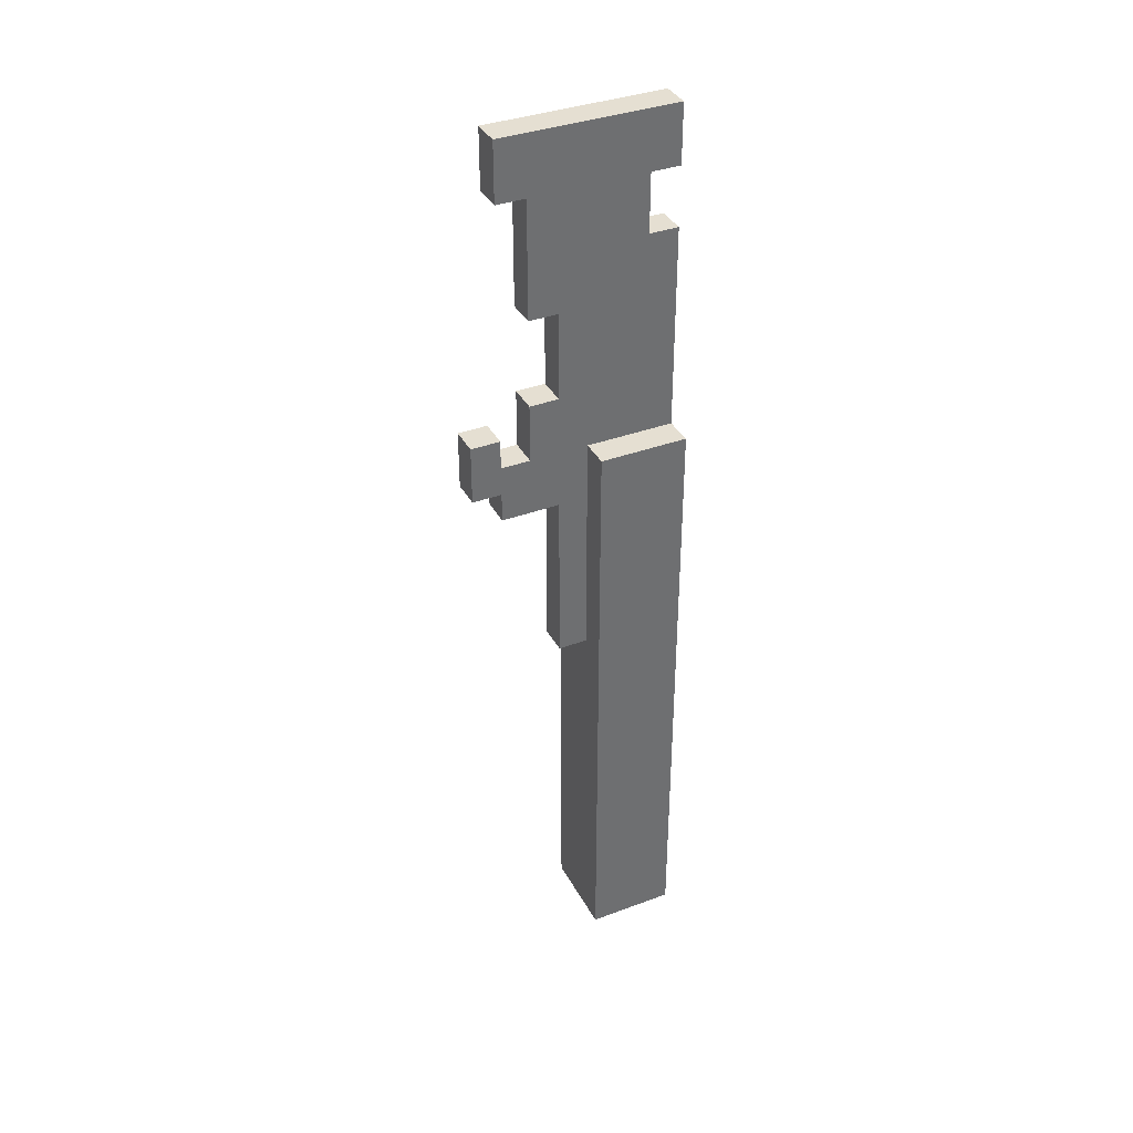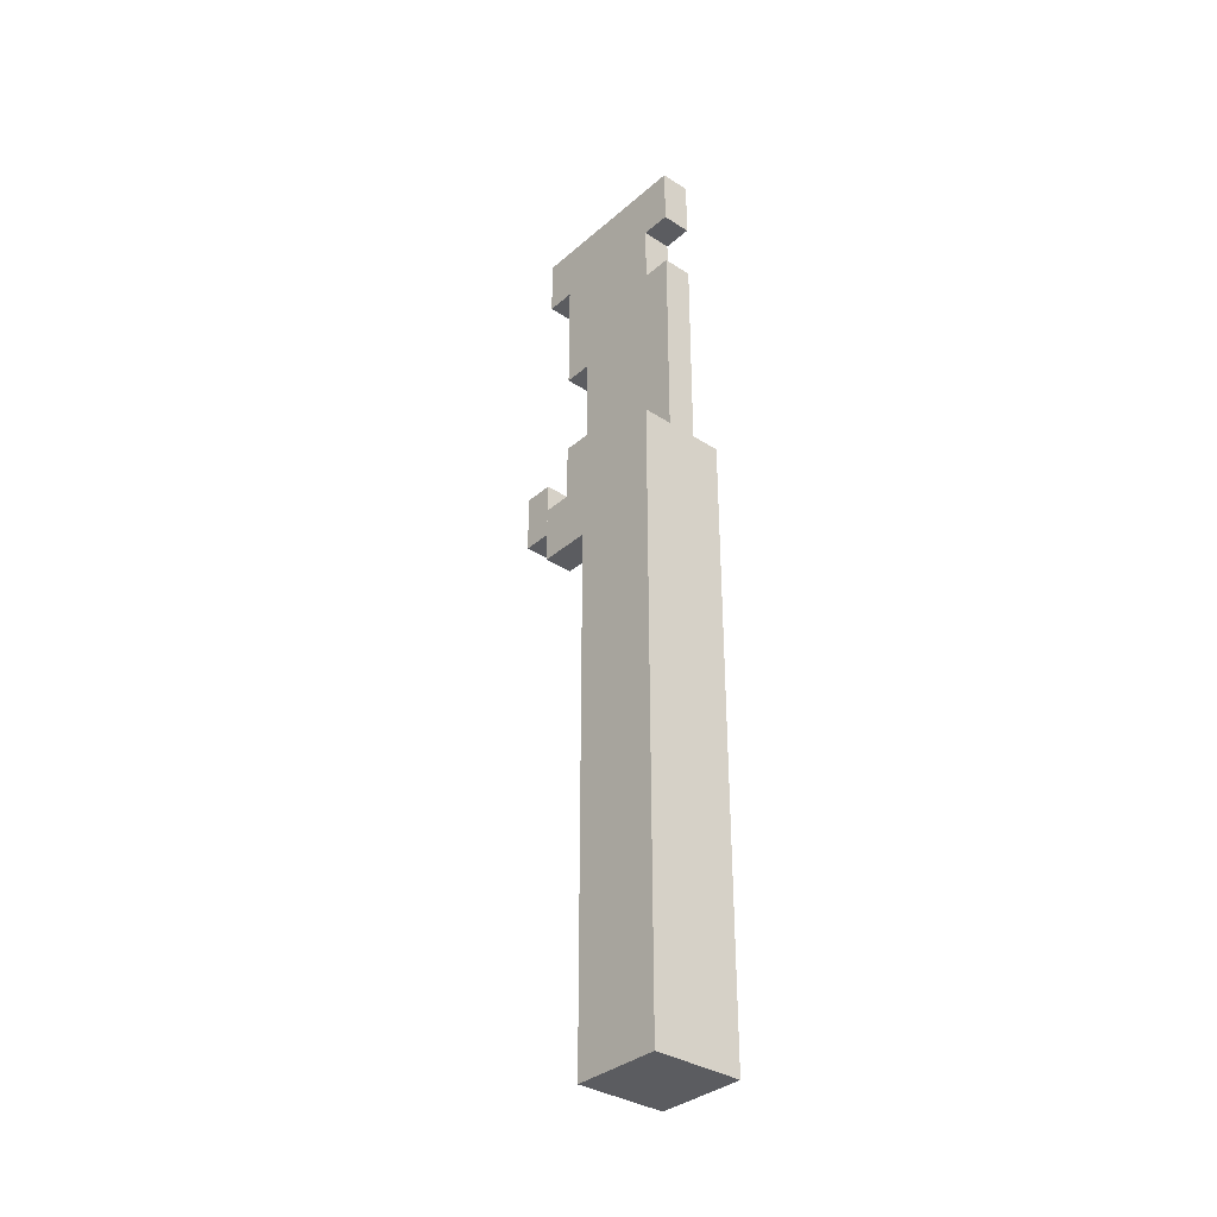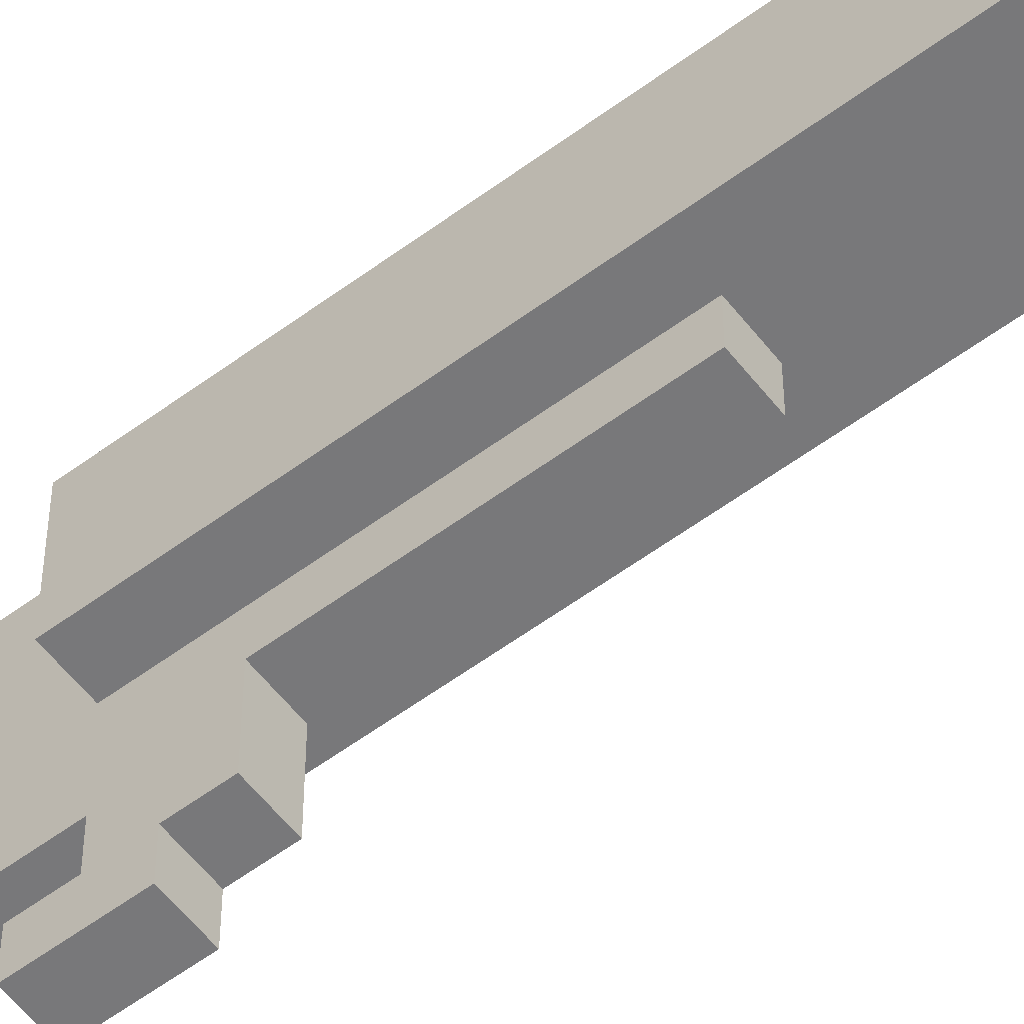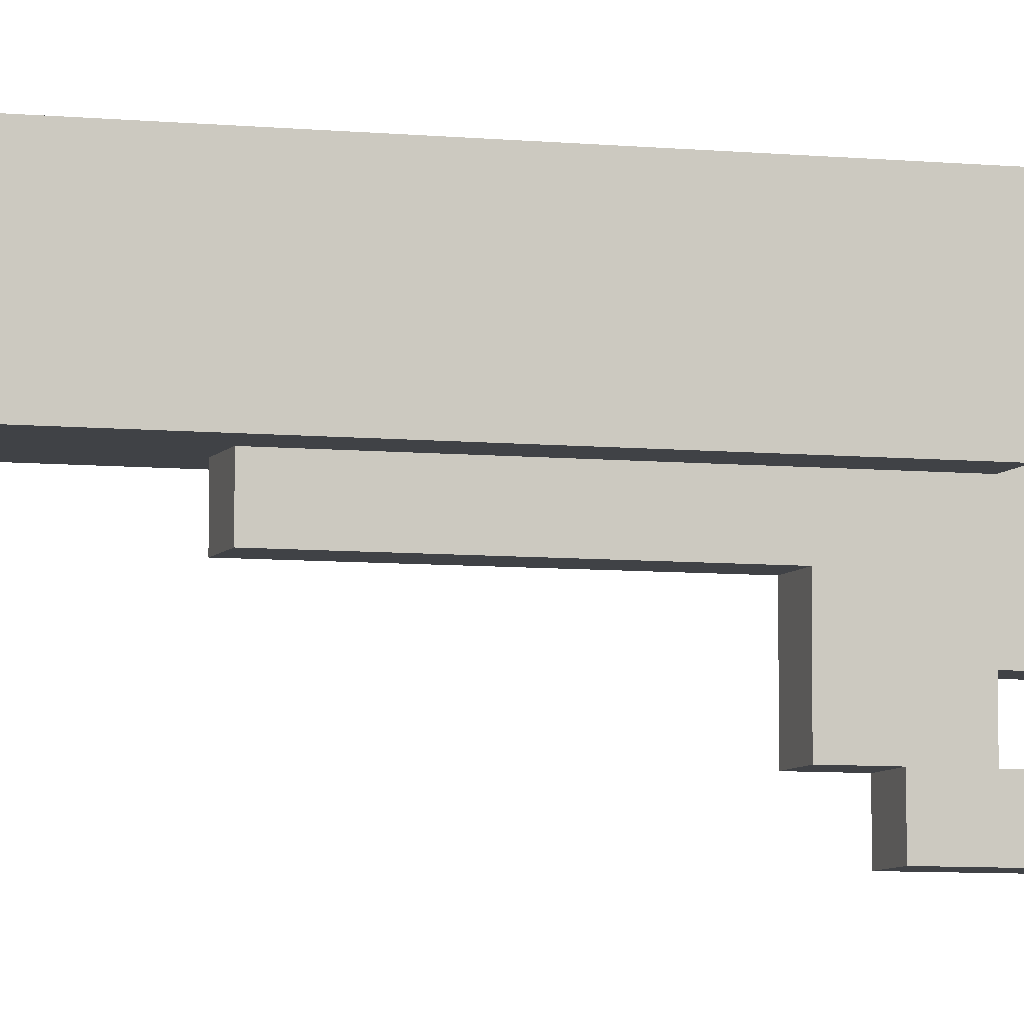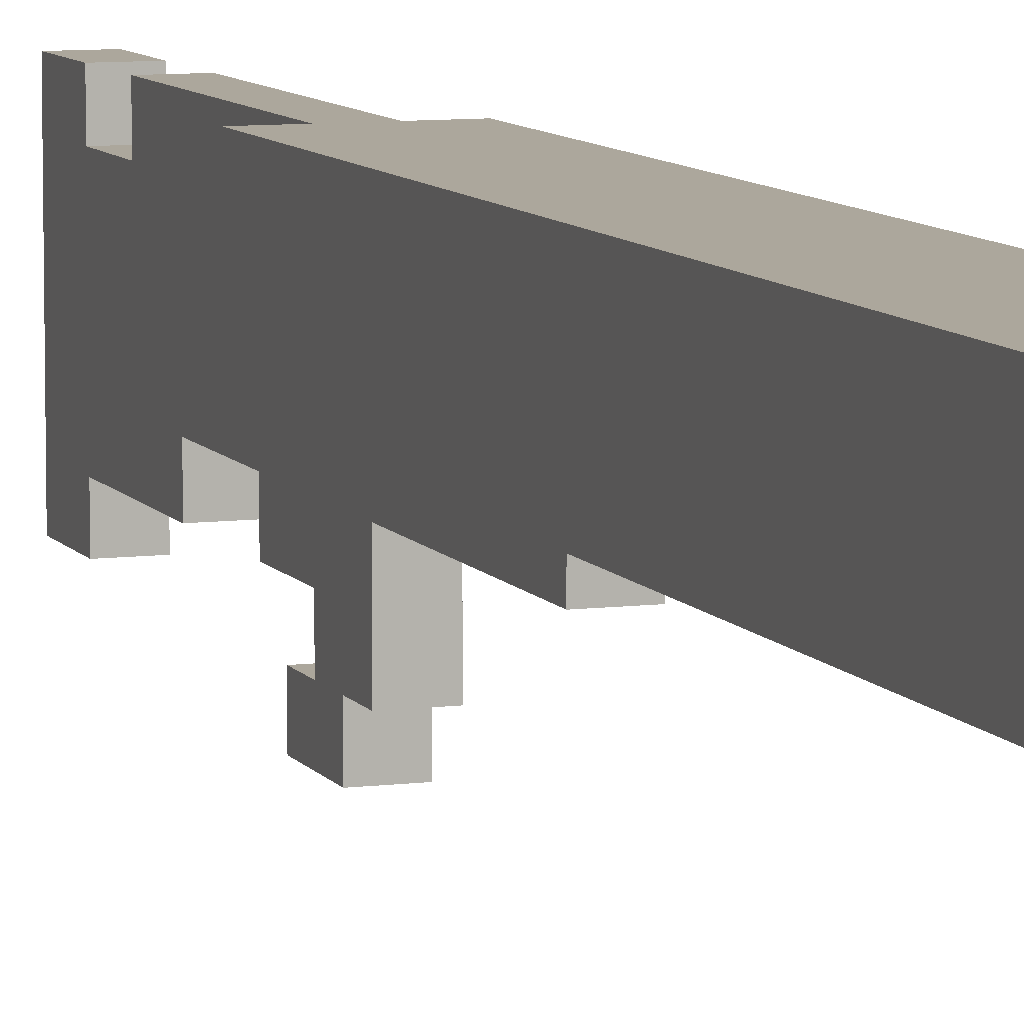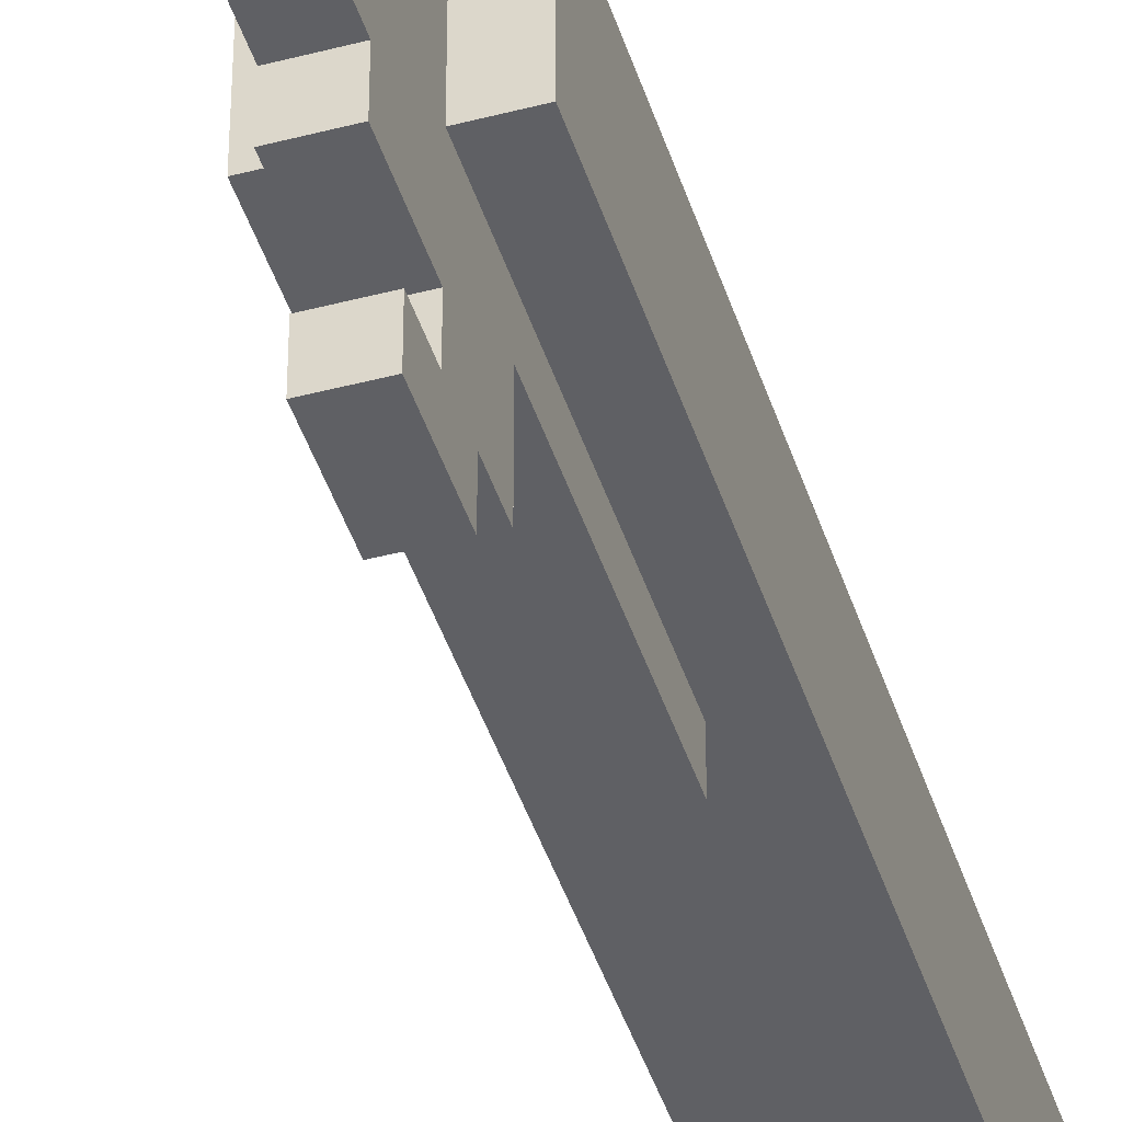
<metadata>
{"format":"obj","ext":"obj","renderer":"f3d","projection":"perspective","resolution":1024,"background":"white","views":[{"elev":37.3,"azim":64.5,"up":"+Z"},{"elev":-34.5,"azim":139.0,"up":"+Z"},{"elev":-57.5,"azim":127.6,"up":"+Y"},{"elev":-6.3,"azim":-107.3,"up":"+Y"},{"elev":8.4,"azim":160.7,"up":"+Y"},{"elev":-43.7,"azim":17.2,"up":"+Y"}]}
</metadata>
<code>
o bagguete_sniper_0
v 0.7308 -4.115 1.654
v 0.7308 -4.115 -8.846
v 0.7308 -5.615 1.654
v 0.7308 -5.615 -8.846
v -0.7692 -4.115 -8.846
v -0.7692 -4.115 1.654
v -0.7692 -5.615 -8.846
v -0.7692 -5.615 1.654
f 1 3 2
f 3 4 2
f 5 7 6
f 7 8 6
f 5 6 2
f 6 1 2
f 8 7 3
f 7 4 3
f 6 8 1
f 8 3 1
f 2 4 5
f 4 7 5
o bagguete_sniper_1
v 0.2308 -4.115 2.654
v 0.2308 -4.115 1.654
v 0.2308 -5.115 2.654
v 0.2308 -5.115 1.654
v -0.2692 -4.115 1.654
v -0.2692 -4.115 2.654
v -0.2692 -5.115 1.654
v -0.2692 -5.115 2.654
f 9 11 10
f 11 12 10
f 13 15 14
f 15 16 14
f 13 14 10
f 14 9 10
o bagguete_sniper_2
v 0.2308 -4.115 5.154
v 0.2308 -4.115 2.654
v 0.2308 -4.615 5.154
v 0.2308 -4.615 2.654
v -0.2692 -4.115 2.654
v -0.2692 -4.115 5.154
v -0.2692 -4.615 2.654
v -0.2692 -4.615 5.154
f 17 19 18
f 19 20 18
f 21 23 22
f 23 24 22
f 21 22 18
f 22 17 18
f 22 24 17
f 24 19 17
o bagguete_sniper_3
v 0.2308 -4.615 5.154
v 0.2308 -4.615 2.654
v 0.2308 -5.115 5.154
v 0.2308 -5.115 2.654
v -0.2692 -4.615 2.654
v -0.2692 -4.615 5.154
v -0.2692 -5.115 2.654
v -0.2692 -5.115 5.154
f 25 27 26
f 27 28 26
f 29 31 30
f 31 32 30
o bagguete_sniper_4
v 0.2308 -5.115 4.154
v 0.2308 -5.115 1.654
v 0.2308 -5.615 4.154
v 0.2308 -5.615 1.654
v -0.2692 -5.115 1.654
v -0.2692 -5.115 4.154
v -0.2692 -5.615 1.654
v -0.2692 -5.615 4.154
f 33 35 34
f 35 36 34
f 37 39 38
f 39 40 38
o bagguete_sniper_3
v 0.2308 -4.115 7.154
v 0.2308 -4.115 6.154
v 0.2308 -5.115 7.154
v 0.2308 -5.115 6.154
v -0.2692 -4.115 6.154
v -0.2692 -4.115 7.154
v -0.2692 -5.115 6.154
v -0.2692 -5.115 7.154
f 41 43 42
f 43 44 42
f 45 47 46
f 47 48 46
f 45 46 42
f 46 41 42
f 46 48 41
f 48 43 41
f 42 44 45
f 44 47 45
o bagguete_sniper_4
v 0.2308 -4.615 6.154
v 0.2308 -4.615 5.154
v 0.2308 -5.115 6.154
v 0.2308 -5.115 5.154
v -0.2692 -4.615 5.154
v -0.2692 -4.615 6.154
v -0.2692 -5.115 5.154
v -0.2692 -5.115 6.154
f 49 51 50
f 51 52 50
f 53 55 54
f 55 56 54
f 53 54 50
f 54 49 50
o bagguete_sniper_5
v 0.2308 -5.115 7.154
v 0.2308 -5.115 6.654
v 0.2308 -7.115 7.154
v 0.2308 -7.115 6.654
v -0.2692 -5.115 6.654
v -0.2692 -5.115 7.154
v -0.2692 -7.115 6.654
v -0.2692 -7.115 7.154
f 57 59 58
f 59 60 58
f 61 63 62
f 63 64 62
f 64 63 59
f 63 60 59
f 62 64 57
f 64 59 57
o bagguete_sniper_6
v 0.2308 -5.615 2.154
v 0.2308 -5.615 -2.346
v 0.2308 -6.115 2.154
v 0.2308 -6.115 -2.346
v -0.2692 -5.615 -2.346
v -0.2692 -5.615 2.154
v -0.2692 -6.115 -2.346
v -0.2692 -6.115 2.154
f 65 67 66
f 67 68 66
f 69 71 70
f 71 72 70
f 72 71 67
f 71 68 67
f 66 68 69
f 68 71 69
o bagguete_sniper_7
v 0.2308 -5.615 4.154
v 0.2308 -5.615 2.154
v 0.2308 -6.115 4.154
v 0.2308 -6.115 2.154
v -0.2692 -5.615 2.154
v -0.2692 -5.615 4.154
v -0.2692 -6.115 2.154
v -0.2692 -6.115 4.154
f 73 75 74
f 75 76 74
f 77 79 78
f 79 80 78
f 80 79 75
f 79 76 75
o bagguete_sniper_8
v 0.2308 -5.115 6.654
v 0.2308 -5.115 4.154
v 0.2308 -6.115 6.654
v 0.2308 -6.115 4.154
v -0.2692 -5.115 4.154
v -0.2692 -5.115 6.654
v -0.2692 -6.115 4.154
v -0.2692 -6.115 6.654
f 81 83 82
f 83 84 82
f 85 87 86
f 87 88 86
o bagguete_sniper_8
v 0.2308 -6.115 1.654
v 0.2308 -6.115 0.6539
v 0.2308 -7.115 1.654
v 0.2308 -7.115 0.6539
v -0.2692 -6.115 0.6539
v -0.2692 -6.115 1.654
v -0.2692 -7.115 0.6539
v -0.2692 -7.115 1.654
f 89 91 90
f 91 92 90
f 93 95 94
f 95 96 94
f 96 95 91
f 95 92 91
f 94 96 89
f 96 91 89
f 90 92 93
f 92 95 93
o bagguete_sniper_9
v 0.2308 -6.115 2.654
v 0.2308 -6.115 1.654
v 0.2308 -6.615 2.654
v 0.2308 -6.615 1.654
v -0.2692 -6.115 1.654
v -0.2692 -6.115 2.654
v -0.2692 -6.615 1.654
v -0.2692 -6.615 2.654
f 97 99 98
f 99 100 98
f 101 103 102
f 103 104 102
f 104 103 99
f 103 100 99
f 102 104 97
f 104 99 97
o bagguete_sniper_10
v 0.2308 -6.115 6.654
v 0.2308 -6.115 4.154
v 0.2308 -6.615 6.654
v 0.2308 -6.615 4.154
v -0.2692 -6.115 4.154
v -0.2692 -6.115 6.654
v -0.2692 -6.615 4.154
v -0.2692 -6.615 6.654
f 105 107 106
f 107 108 106
f 109 111 110
f 111 112 110
f 112 111 107
f 111 108 107
f 106 108 109
f 108 111 109
o bagguete_sniper_11
v 0.2308 -6.615 6.654
v 0.2308 -6.615 6.154
v 0.2308 -7.115 6.654
v 0.2308 -7.115 6.154
v -0.2692 -6.615 6.154
v -0.2692 -6.615 6.654
v -0.2692 -7.115 6.154
v -0.2692 -7.115 6.654
f 113 115 114
f 115 116 114
f 117 119 118
f 119 120 118
f 120 119 115
f 119 116 115
f 114 116 117
f 116 119 117
o bagguete_sniper_12
v 0.2308 -7.115 2.154
v 0.2308 -7.115 1.154
v 0.2308 -7.615 2.154
v 0.2308 -7.615 1.154
v -0.2692 -7.115 1.154
v -0.2692 -7.115 2.154
v -0.2692 -7.615 1.154
v -0.2692 -7.615 2.154
f 121 123 122
f 123 124 122
f 125 127 126
f 127 128 126
f 125 126 122
f 126 121 122
f 128 127 123
f 127 124 123
f 126 128 121
f 128 123 121
f 122 124 125
f 124 127 125

</code>
